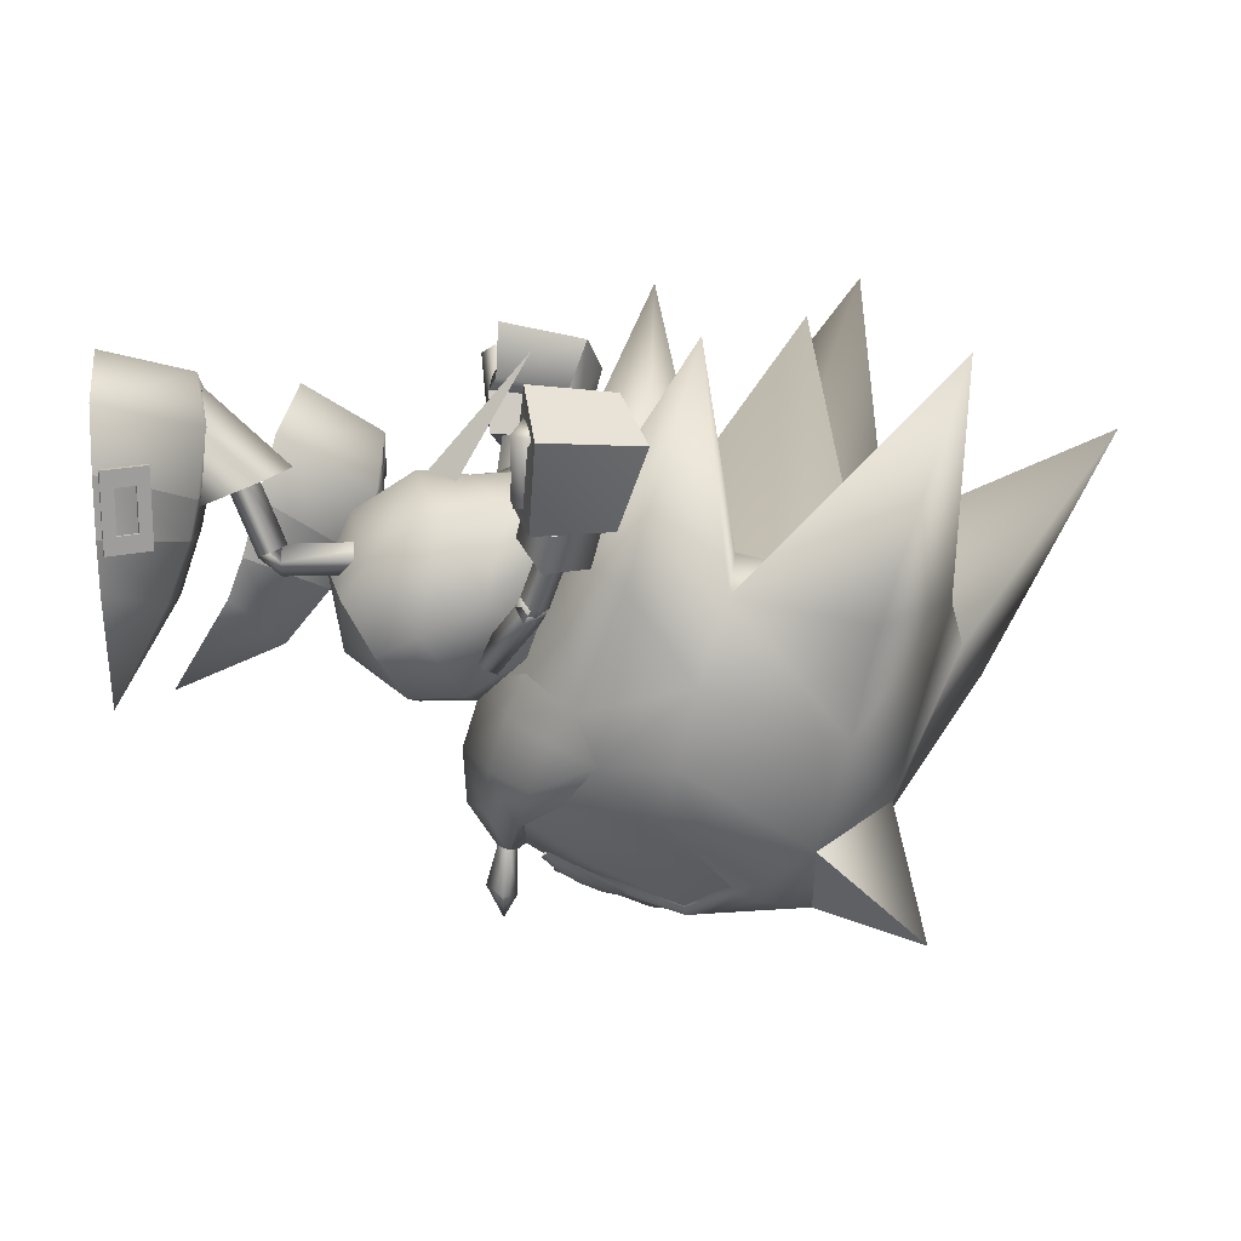
<metadata>
{"format":"obj","ext":"obj","renderer":"f3d","projection":"perspective","resolution":1024,"background":"white","views":[{"elev":15.4,"azim":-6.2,"up":"+Y"}]}
</metadata>
<code>
v 13.88 -14.29 1.4e-05
v 14.41 -13.4 1.3e-05
v 13.82 -13.23 0.6197
v 13.24 -12.96 1.4e-05
v 14.08 -11.5 0.3242
v 13.68 -11.4 1.2e-05
v 13.82 -13.23 -0.6197
v 14.08 -11.5 -0.3242
v 0.04206 -0.8869 -1.522
v 0.0442 -5.47 0.3054
v 0.04052 -5.44 0.8125
v 1.882 -6.001 -3.3
v 4.094 -2.068 -1.486
v 1.979 -6.026 -3.798
v 14.43 -11.59 1.1e-05
v 0.04272 3.333 -2.049
v 0.009596 1.389 3.36
v 0.009903 3.691 3.452
v 0.01148 -0.6097 2.927
v 0.01309 6.077 3.07
v 0.02959 7.475 0.4018
v 0.04298 5.738 -1.942
v 0.04104 1.058 -1.91
v 5.668 -0.7226 -6.361
v 5.33 1.745 -1.18
v 6.352 1.465 -6.591
v 4.942 -2.291 -5.857
v 6.943 5.423 -3.832
v 6.982 3.787 -6.36
v 6.046 4.03 -1.431
v 4.692 -0.4428 -1.178
v 14.5 -9.376 3.052
v 14.75 -11.35 1.1e-05
v 15.62 -11.94 1e-05
v 16.58 -10.91 3.144
v 19.16 -8.629 6.122
v 18.3 -9.528 5.263
v 21.76 -11.35 4.909
v 15.7 -8.311 4.643
v 20.31 -12.92 2.982
v 14.5 -9.376 -3.052
v 16.58 -10.91 -3.144
v 18.3 -9.528 -5.263
v 19.16 -8.629 -6.122
v 21.76 -11.35 -4.909
v 15.7 -8.311 -4.643
v 20.31 -12.92 -2.982
v 4.797 2.177 -1.069
v 3.309 1.947 1.113
v 3.833 4.445 -1.431
v 3.741 4.758 1.814
v 3.571 2.461 0.3106
v 5.642 3.031 1.962
v 6.65 3.155 0.2947
v 3.598 6.135 0.3756
v 3.67 2.347 -1.425
v 3.304 0.7405 -1.182
v 3.068 0.9833 2.12
v 3.408 2.47 2.205
v 8.013 0.5538 -4.351
v 7.671 0.6384 -1.723
v 9.327 1.7 -1.101
v 9.892 1.651 -4.313
v 8.805 -0.3233 -2.737
v 9.501 -1.039 -1.428
v 9.837 -1.179 -3.347
v 9.908 3.171 -3.018
v 7.796 -1.722 -1.226
v 8.565 -0.2598 -1.012
v 8.215 -1.804 -4.517
v 8.981 -0.4865 -4.623
v 16.95 2.878 5.003
v 13.94 2.996 5.898
v 17.36 4.241 5.536
v 14.43 2.168 7.645
v 13.95 4.541 6.627
v 17.43 2.049 6.75
v 14.52 5.646 9.357
v 18.41 5.11 7.681
v 16.89 4.776 5.206
v 14.21 5.071 6.094
v 17.64 6.551 5.713
v 14.36 7.11 6.894
v 15.88 1.543 4.433
v 14.41 2.911 5.913
v 16.17 2.979 5.069
v 14.15 1.61 5.34
v 14.91 0.672 6.851
v 16.96 2.176 6.641
v 15.2 2.107 7.486
v 16.63 0.6035 5.945
v 14.44 3.384 6.333
v 14.98 3.423 6.899
v 13.94 3.005 7.082
v 14.59 5.549 8.805
v 14.28 6.116 7.61
v 13.78 5.685 8.334
v 15.11 5.265 7.735
v 14.67 3.07 7.608
v 13.95 2.997 -5.898
v 16.95 2.875 -5.003
v 17.36 4.238 -5.535
v 14.44 2.168 -7.645
v 13.96 4.542 -6.627
v 17.44 2.046 -6.749
v 14.53 5.646 -9.357
v 18.42 5.105 -7.68
v 14.21 5.072 -6.095
v 16.9 4.773 -5.205
v 17.65 6.547 -5.713
v 14.37 7.111 -6.895
v 14.42 2.912 -5.913
v 15.88 1.542 -4.433
v 16.18 2.978 -5.069
v 14.91 0.6719 -6.851
v 14.16 1.611 -5.34
v 16.96 2.173 -6.64
v 15.21 2.106 -7.486
v 16.64 0.6011 -5.944
v 14.99 3.423 -6.899
v 14.44 3.385 -6.333
v 13.94 3.006 -7.083
v 14.29 6.117 -7.612
v 14.6 5.549 -8.806
v 13.79 5.685 -8.337
v 15.12 5.264 -7.735
v 14.68 3.07 -7.608
v 14.53 -7.73 4.822
v 16.82 -6.448 6.007
v 13.25 -7.482 2.932
v 15.27 -5.806 5.33
v 13.86 -5.305 3.493
v 16.01 -4.523 5.872
v 12.45 -7.562 1e-05
v 13.25 -5.027 7e-06
v 14.54 -3.741 3.441
v 14.26 -9.607 3.13
v 13.09 -9.413 1.755
v 12.58 -9.679 1.3e-05
v 28.1 -12.61 8.315
v 24.33 -9.444 7.103
v 24.86 -12.82 3.859
v 14.53 -7.73 -4.822
v 16.82 -6.448 -6.007
v 13.25 -7.482 -2.932
v 15.27 -5.806 -5.33
v 13.86 -5.305 -3.493
v 16.01 -4.523 -5.872
v 14.54 -3.741 -3.441
v 14.26 -9.607 -3.13
v 13.09 -9.413 -1.755
v 24.33 -9.444 -7.103
v 28.1 -12.61 -8.315
v 24.86 -12.82 -3.859
v 8.249 -3.762 -6e-06
v 10.44 -4.948 -2.16
v 10.92 -5.709 -2e-06
v 9.306 -3.107 -3.056
v 8.174 -1.267 -2.16
v 7.702 -0.5061 -3e-06
v 8.174 -1.267 2.16
v 9.306 -3.107 3.056
v 10.44 -4.948 2.16
v 15 -0.6976 4.229
v 14.33 -0.6716 4.581
v 15.58 1.277 5.173
v 14.63 -1.039 5.169
v 14.91 1.303 5.525
v 15.3 -1.077 4.812
v 15.21 0.9368 6.113
v 15.88 0.9116 5.76
v 15.03 -1.667 4.493
v 14.4 -1.536 4.9
v 14.77 -1.194 3.96
v 14.41 -1.539 4.901
v 15.03 -1.67 4.493
v 14.63 -1.037 5.169
v 14.77 -1.192 3.96
v 15.3 -1.078 4.812
v 14.99 -0.6963 4.228
v 14.33 -0.6703 4.58
v 13.59 -3.86 3.135
v 13.11 -3.519 3.676
v 13.21 -3.567 2.489
v 14.15 -1.055 4.374
v 14.15 -1.054 4.374
v 12.72 -3.239 3.021
v 14.33 -0.6705 -4.581
v 15 -0.6975 -4.229
v 15.58 1.277 -5.172
v 14.63 -1.038 -5.169
v 14.92 1.303 -5.525
v 15.3 -1.078 -4.811
v 15.21 0.9364 -6.112
v 15.88 0.9103 -5.76
v 14.4 -1.535 -4.899
v 15.03 -1.667 -4.493
v 14.77 -1.195 -3.96
v 15.03 -1.67 -4.493
v 14.41 -1.538 -4.9
v 14.63 -1.037 -5.168
v 14.77 -1.192 -3.959
v 15.3 -1.078 -4.811
v 14.33 -0.6692 -4.58
v 14.99 -0.6962 -4.228
v 13.11 -3.518 -3.675
v 13.59 -3.86 -3.135
v 13.21 -3.567 -2.489
v 14.15 -1.054 -4.372
v 14.15 -1.054 -4.372
v 12.72 -3.239 -3.02
v 2.477 -1.637 -0.6174
v 2.147 -1.376 1.866
v 4.037 4.611 -1.484
v 3.462 6.629 0.4795
v 3.76 4.923 2.027
v 6.103 -3.901 -1.858
v 6.342 -3.804 -4.363
v 9.558 1.808 -1.019
v 9.942 3.668 -3.176
v 9.994 1.78 -4.528
v 1.892 0.8287 2.722
v 1.893 1.494 2.758
v 1.437 1.485 2.921
v 1.893 3.199 2.852
v 0.6998 1.47 3.184
v 1.436 0.8198 2.884
v 1.437 3.19 3.014
v 1.893 3.864 2.888
v 1.437 3.855 3.051
v 0.6999 3.176 3.277
v 0.6999 3.841 3.313
v 0.2439 3.832 3.476
v 0.2439 3.167 3.44
v 0.2438 0.7966 3.31
v 0.6997 0.8055 3.147
v 0.2438 1.462 3.346
v 1.832 0.838 2.552
v 1.376 0.8291 2.714
v 1.832 1.503 2.588
v 1.832 3.208 2.681
v 1.832 3.873 2.718
v 1.376 3.864 2.88
v 0.639 3.85 3.143
v 0.183 3.841 3.306
v 0.183 3.176 3.269
v 0.1829 1.471 3.176
v 0.1829 0.8059 3.14
v 0.6388 0.8148 2.977
v 0.6389 1.48 3.013
v 1.376 1.494 2.751
v 0.639 3.185 3.107
v 1.376 3.199 2.844
v 7.367 -1.068 -5.405
v 7.168 -1.699 -5.329
v 6.963 -0.9706 -5.654
v 7.878 0.5495 -5.6
v 6.311 -0.8129 -6.056
v 6.764 -1.601 -5.578
v 8.077 1.18 -5.676
v 7.474 0.6471 -5.849
v 7.674 1.278 -5.925
v 6.822 0.8047 -6.251
v 7.021 1.436 -6.327
v 6.418 0.9023 -6.5
v 6.618 1.533 -6.576
v 5.708 -1.346 -6.229
v 6.112 -1.444 -5.98
v 5.907 -0.7153 -6.305
v 7.084 -1.654 -5.175
v 6.68 -1.556 -5.424
v 7.283 -1.023 -5.251
v 7.794 0.5945 -5.446
v 7.993 1.225 -5.522
v 7.59 1.323 -5.771
v 6.937 1.481 -6.173
v 6.534 1.578 -6.422
v 6.334 0.9474 -6.346
v 5.823 -0.6702 -6.151
v 5.624 -1.301 -6.075
v 6.028 -1.399 -5.827
v 6.227 -0.7678 -5.902
v 6.879 -0.9255 -5.5
v 6.738 0.8498 -6.097
v 7.39 0.6921 -5.695
v 36.56 3.848 -1.4e-05
v 29.95 -2.952 4.383
v 31.81 -5.415 -1e-05
v 28.58 -10.55 -3e-06
v 27.66 -8.768 4.049
v 21.2 -13.39 2.661
v 24.27 -13.58 4e-06
v 22.73 -12.08 4.975
v 21.95 -11.65 5.153
v 20.36 -13.3 2.949
v 25.29 -5.219 7.915
v 20.13 -3.325 7.32
v 19.4 -6.234 7.173
v 29.25 -1.052 5.396
v 15.86 0.5417 3.042
v 14.79 -1.969 4e-06
v 17.65 0.1625 7.139
v 21.25 -0.3453 6.556
v 28.71 8.24 9.102
v 26.05 -1.075 8.268
v 24.38 -0.1844 3.343
v 21.92 0.4015 3.597
v 24.94 8.153 -1.2e-05
v 26.89 -0.07122 -9e-06
v 15.82 -12.52 1.1e-05
v 17.39 -13.21 1e-05
v 16.29 -0.6383 1e-06
v 20.27 8.526 6.394
v 19.5 0.6453 -3e-06
v 19.64 2.975 2.674
v 20.41 -8.826 6.359
v 19.4 -14.1 8e-06
v 29.95 -2.952 -4.383
v 27.66 -8.768 -4.05
v 21.2 -13.39 -2.661
v 22.73 -12.08 -4.975
v 21.95 -11.65 -5.153
v 20.41 -8.826 -6.359
v 20.36 -13.3 -2.949
v 25.29 -5.219 -7.915
v 19.4 -6.234 -7.173
v 20.13 -3.325 -7.32
v 29.25 -1.052 -5.396
v 15.86 0.5417 -3.042
v 17.65 0.1625 -7.139
v 21.25 -0.3453 -6.556
v 26.05 -1.075 -8.268
v 28.71 8.24 -9.102
v 24.38 -0.1844 -3.343
v 21.92 0.4015 -3.597
v 20.27 8.526 -6.394
v 19.64 2.975 -2.674
v 17.84 3.919 2.385
v 14.56 2.734 1.9e-05
v 14.04 2.173 2.685
v 14.77 -3.248 2.989
v 16.29 -1.033 2.829
v 15.6 0.8356 3.86
v 10.86 -2.147 4.228
v 12.43 -4.694 2.989
v 13.2 -0.7045 4.228
v 16.74 -2.148 1.8e-05
v 15.42 -4.304 1.2e-05
v 13.08 -5.744 4e-06
v 12.91 2.673 1.4e-05
v 10.98 2.895 1e-05
v 11.63 1.839 2.989
v 8.643 1.449 2e-06
v 9.291 0.397 2.989
v 17.84 3.919 -2.385
v 14.04 2.173 -2.685
v 16.29 -1.033 -2.828
v 14.77 -3.248 -2.989
v 15.6 0.8356 -3.86
v 11.63 1.839 -2.989
v 9.291 0.397 -2.989
v 13.2 -0.7045 -4.228
v 10.86 -2.147 -4.228
v 12.43 -4.694 -2.989
v 15.13 7.1 -0.000589
v 12.09 2.074 0.6094
v 12.09 2.074 -0.6039
v 11.23 2.671 0.002862
v 5.92 0.2036 0.3037
v 5.313 0.05027 0.8439
v 6.383 0.4952 0.9229
v 6.2 0.5433 0.8945
v 6.138 0.0325 1.545
v 6.281 -0.1061 0.3853
v 6.281 -0.1208 0.3871
v 6.152 -0.6231 1.028
v 6.138 0.01781 1.546
v 6.2 0.525 0.8967
v 5.777 0.3421 1.463
v 5.93 0.2078 0.3044
v 5.322 0.05306 0.8447
v 4.552 3.645 -0.2765
v 5.787 0.3464 1.464
v 3.942 3.491 0.2634
v 6.395 0.5002 0.9237
v 4.409 3.784 0.8829
v 5.016 3.936 0.3427
v 6.138 -0.6084 1.024
v 6.667 -1.613 -3.264
v 6.721 -1.731 -2.448
v 7.333 -2.272 -2.577
v 6.673 -1.619 -3.258
v 6.728 -1.737 -2.441
v 9.239 1.036 -2.2
v 7.285 -2.16 -3.386
v 9.183 1.156 -3.019
v 7.34 -2.279 -2.569
v 9.796 0.6127 -3.146
v 9.85 0.4942 -2.329
v 7.19 -2.22 -3.416
v 6.764 -1.529 -3.244
v 6.633 -1.797 -2.47
v 6.975 -2.457 -2.705
v 7.279 -2.154 -3.393
v 7.194 -2.232 -3.408
v 6.769 -1.545 -3.235
v 6.636 -1.809 -2.463
v 6.953 -2.439 -2.726
v 10.93 0.01386 0.945
v 10.87 -0.4933 1.595
v 10.79 0.1524 2.104
v 10.85 0.6596 1.455
v 11.02 -0.4106 -1.237
v 10.59 0.2767 -1.063
v 11.15 -0.1462 -2.009
v 10.72 0.5412 -1.835
v 15.75 -11.76 -1.649
v 15.12 -11.07 -1.596
v 15.37 -10.89 -1.825
v 16.07 -11.25 -2.073
v 15.9 -11.57 -1.227
v 15.28 -11.06 -1.383
v 17.27 -12.65 -1.705
v 16.47 -12.26 -1.68
v 16.84 -11.68 -2.144
v 17.6 -12.12 -2.129
v 17.43 -12.45 -1.283
v 16.65 -12.03 -1.217
v 18.27 -12.98 -1.731
v 18.2 -12.56 -1.944
v 18.11 -12.73 -1.502
v 15.87 -11.87 1.871
v 15.18 -11.25 1.824
v 15.45 -10.97 2.049
v 16.16 -11.31 2.254
v 15.96 -11.59 1.405
v 15.34 -11.12 1.605
v 17.4 -12.68 1.867
v 16.63 -12.32 1.887
v 16.93 -11.73 2.277
v 17.68 -12.19 2.216
v 17.48 -12.48 1.411
v 16.71 -12.06 1.348
v 18.31 -12.93 1.822
v 18.21 -12.57 2.025
v 18.12 -12.73 1.549
f 1 2 3
f 1 3 4
f 3 2 5
f 4 3 6
f 2 1 7
f 7 1 4
f 2 7 8
f 7 4 6
f 9 10 11
f 12 13 14
f 16 17 18
f 19 9 11
f 20 21 22
f 23 19 17
f 18 22 16
f 16 23 17
f 23 9 19
f 18 20 22
f 24 25 26
f 13 27 14
f 28 29 30
f 27 31 24
f 30 26 25
f 31 25 24
f 13 31 27
f 29 26 30
f 2 15 5
f 3 5 6
f 15 2 8
f 8 7 6
f 417 418 419
f 419 420 417
f 421 422 418
f 418 417 421
f 423 424 425
f 425 426 423
f 427 428 424
f 424 423 427
f 429 423 426
f 426 430 429
f 431 427 423
f 423 429 431
f 424 417 420
f 420 425 424
f 428 421 417
f 417 424 428
f 432 434 433
f 434 432 435
f 436 433 437
f 433 436 432
f 438 440 439
f 440 438 441
f 442 439 443
f 439 442 438
f 444 441 438
f 441 444 445
f 446 438 442
f 438 446 444
f 439 435 432
f 435 439 440
f 443 432 436
f 432 443 439
f 32 33 34
f 34 35 32
f 36 37 38
f 39 37 36
f 35 40 38
f 32 35 39
f 40 35 34
f 37 35 38
f 37 39 35
f 34 33 41
f 41 42 34
f 43 44 45
f 43 46 44
f 47 42 45
f 42 41 46
f 42 47 34
f 42 43 45
f 46 43 42
f 48 49 50
f 49 51 52
f 53 54 51
f 54 48 55
f 54 53 48
f 50 52 55
f 56 57 16
f 18 58 59
f 59 58 56
f 49 52 50
f 54 55 51
f 48 50 55
f 53 49 48
f 52 51 55
f 57 23 16
f 18 17 58
f 58 57 56
f 60 61 62
f 63 60 64
f 65 66 63
f 61 65 67
f 66 65 61
f 64 62 67
f 68 69 25
f 70 26 71
f 70 71 69
f 64 60 62
f 67 65 63
f 62 61 67
f 60 66 61
f 63 64 67
f 31 68 25
f 24 26 70
f 68 70 69
f 63 66 60
f 49 53 51
f 72 73 74
f 73 75 76
f 75 77 78
f 77 72 79
f 80 81 82
f 77 75 72
f 81 80 76
f 83 81 78
f 82 83 79
f 80 82 74
f 84 85 86
f 87 88 85
f 88 89 90
f 91 84 89
f 86 85 89
f 91 88 84
f 73 76 74
f 75 78 76
f 77 79 78
f 72 74 79
f 81 83 82
f 75 73 72
f 80 74 76
f 81 76 78
f 83 78 79
f 82 79 74
f 88 90 85
f 84 86 89
f 85 90 89
f 88 87 84
f 92 93 94
f 95 96 97
f 97 96 94
f 96 98 92
f 98 95 93
f 95 97 99
f 95 98 96
f 93 99 94
f 96 92 94
f 98 93 92
f 95 99 93
f 97 94 99
f 87 85 84
f 91 89 88
f 100 101 102
f 103 100 104
f 105 103 106
f 101 105 107
f 108 109 110
f 103 105 101
f 109 108 104
f 108 111 106
f 111 110 107
f 110 109 102
f 112 113 114
f 115 116 112
f 117 115 118
f 113 119 117
f 112 114 117
f 115 119 113
f 104 100 102
f 106 103 104
f 107 105 106
f 102 101 107
f 111 108 110
f 100 103 101
f 102 109 104
f 104 108 106
f 106 111 107
f 107 110 102
f 118 115 112
f 114 113 117
f 118 112 117
f 116 115 113
f 120 121 122
f 123 124 125
f 123 125 122
f 126 123 121
f 124 126 120
f 125 124 127
f 126 124 123
f 127 120 122
f 121 123 122
f 120 126 121
f 127 124 120
f 122 125 127
f 112 116 113
f 117 119 115
f 128 39 129
f 130 128 131
f 132 131 133
f 134 130 132
f 135 132 136
f 137 39 128
f 137 128 130
f 138 130 134
f 137 32 39
f 33 32 137
f 5 137 138
f 6 138 139
f 133 131 129
f 5 15 137
f 140 141 142
f 131 128 129
f 132 130 131
f 136 132 133
f 135 134 132
f 138 137 130
f 139 138 134
f 15 33 137
f 6 5 138
f 46 143 144
f 143 145 146
f 146 147 148
f 145 134 147
f 147 135 149
f 46 150 143
f 143 150 145
f 145 151 134
f 41 150 46
f 41 33 150
f 150 8 151
f 151 6 139
f 146 148 144
f 15 8 150
f 152 153 154
f 143 146 144
f 145 147 146
f 147 149 148
f 134 135 147
f 150 151 145
f 151 139 134
f 33 15 150
f 8 6 151
f 155 156 157
f 156 155 158
f 155 159 158
f 160 159 155
f 160 155 161
f 162 161 155
f 162 155 163
f 155 157 163
f 164 165 166
f 165 167 168
f 167 169 170
f 169 164 171
f 172 173 174
f 175 176 177
f 176 178 179
f 180 181 179
f 182 183 184
f 165 168 166
f 167 170 168
f 169 171 170
f 164 166 171
f 173 185 174
f 186 181 180
f 180 178 186
f 175 177 181
f 181 186 175
f 176 179 177
f 178 180 179
f 181 177 179
f 183 187 184
f 184 187 178
f 187 183 186
f 175 183 182
f 182 176 175
f 176 182 184
f 184 178 176
f 187 186 178
f 183 175 186
f 174 185 164
f 185 173 165
f 173 172 167
f 172 174 169
f 165 164 185
f 167 165 173
f 169 167 172
f 164 169 174
f 188 189 190
f 191 188 192
f 193 191 194
f 189 193 195
f 196 197 198
f 199 200 201
f 202 199 203
f 204 205 203
f 206 207 208
f 192 188 190
f 194 191 192
f 195 193 194
f 190 189 195
f 209 196 198
f 210 202 205
f 205 204 210
f 200 210 204
f 204 201 200
f 203 199 201
f 205 202 203
f 201 204 203
f 211 206 208
f 211 208 202
f 206 211 210
f 200 199 207
f 207 206 200
f 199 202 208
f 208 207 199
f 210 211 202
f 200 206 210
f 209 198 189
f 196 209 188
f 197 196 191
f 198 197 193
f 189 188 209
f 188 191 196
f 191 193 197
f 193 189 198
f 57 212 23
f 16 22 56
f 17 213 58
f 59 20 18
f 58 213 57
f 56 214 59
f 213 19 11
f 10 212 11
f 10 9 212
f 215 20 216
f 22 215 214
f 216 214 215
f 212 9 23
f 22 214 56
f 17 19 213
f 59 216 20
f 213 212 57
f 214 216 59
f 212 213 11
f 215 21 20
f 22 21 215
f 217 68 31
f 30 25 69
f 218 24 70
f 29 71 26
f 218 70 68
f 219 69 71
f 27 218 14
f 217 12 14
f 13 12 217
f 29 220 221
f 220 30 219
f 219 221 220
f 13 217 31
f 219 30 69
f 27 24 218
f 221 71 29
f 217 218 68
f 221 219 71
f 218 217 14
f 28 220 29
f 28 30 220
f 222 223 224
f 223 225 224
f 224 226 227
f 228 229 230
f 231 228 232
f 233 234 231
f 226 235 236
f 231 234 237
f 238 222 239
f 240 223 238
f 241 225 240
f 242 229 241
f 243 230 242
f 244 232 243
f 245 233 244
f 246 234 245
f 247 237 246
f 248 235 247
f 249 236 248
f 239 227 249
f 250 226 251
f 252 231 250
f 253 228 252
f 251 224 253
f 238 239 240
f 240 251 241
f 241 253 242
f 243 253 244
f 244 252 245
f 248 247 249
f 249 250 239
f 252 250 247
f 224 227 222
f 225 228 224
f 226 236 227
f 228 225 229
f 228 230 232
f 231 232 233
f 226 237 235
f 237 226 231
f 222 227 239
f 223 222 238
f 225 223 240
f 229 225 241
f 230 229 242
f 232 230 243
f 233 232 244
f 234 233 245
f 237 234 246
f 235 237 247
f 236 235 248
f 227 236 249
f 226 224 251
f 231 226 250
f 228 231 252
f 224 228 253
f 239 251 240
f 251 253 241
f 253 243 242
f 253 252 244
f 252 246 245
f 247 250 249
f 250 251 239
f 247 246 252
f 254 255 256
f 257 254 256
f 258 256 259
f 260 261 262
f 261 263 264
f 265 266 263
f 267 258 268
f 265 263 269
f 255 270 271
f 254 272 270
f 257 273 272
f 260 274 273
f 262 275 274
f 264 276 275
f 266 277 276
f 265 278 277
f 269 279 278
f 267 280 279
f 268 281 280
f 259 271 281
f 258 282 283
f 263 284 282
f 261 285 284
f 256 283 285
f 271 270 272
f 283 272 273
f 285 273 274
f 285 275 276
f 284 276 277
f 279 280 281
f 282 281 271
f 282 284 279
f 259 256 255
f 261 257 256
f 268 258 259
f 257 261 260
f 262 261 264
f 264 263 266
f 269 258 267
f 258 269 263
f 259 255 271
f 255 254 270
f 254 257 272
f 257 260 273
f 260 262 274
f 262 264 275
f 264 266 276
f 266 265 277
f 265 269 278
f 269 267 279
f 267 268 280
f 268 259 281
f 256 258 283
f 258 263 282
f 263 261 284
f 261 256 285
f 283 271 272
f 285 283 273
f 275 285 274
f 284 285 276
f 278 284 277
f 282 279 281
f 283 282 271
f 278 279 284
f 286 287 288
f 142 289 290
f 291 292 142
f 293 291 142
f 294 293 141
f 40 295 294
f 36 38 294
f 296 141 290
f 296 297 298
f 298 141 296
f 129 298 297
f 297 133 129
f 129 39 36
f 287 290 289
f 299 296 290
f 300 136 133
f 300 301 136
f 302 297 303
f 304 305 299
f 304 303 305
f 306 299 287
f 306 304 299
f 307 303 306
f 308 306 309
f 140 290 141
f 140 142 290
f 310 40 34
f 291 295 310
f 310 311 291
f 309 306 287
f 301 135 136
f 300 312 301
f 313 300 302
f 313 302 303
f 141 293 142
f 314 312 300
f 314 307 306
f 133 297 302
f 292 289 142
f 38 40 294
f 288 287 289
f 287 299 290
f 299 305 296
f 302 300 133
f 295 40 310
f 296 305 303
f 303 297 296
f 303 307 313
f 307 315 313
f 307 314 315
f 316 141 298
f 298 36 316
f 129 36 298
f 291 293 294
f 294 295 291
f 317 291 311
f 317 292 291
f 318 286 288
f 289 154 319
f 292 320 154
f 320 321 154
f 322 44 323
f 323 152 322
f 324 47 322
f 45 44 322
f 152 325 319
f 325 152 326
f 326 327 325
f 326 144 327
f 148 327 144
f 46 144 44
f 319 318 289
f 325 328 319
f 149 329 148
f 301 329 149
f 327 330 331
f 332 333 328
f 331 333 332
f 328 334 318
f 333 334 328
f 331 335 334
f 334 308 309
f 319 153 152
f 154 153 319
f 47 310 34
f 320 311 310
f 310 324 320
f 334 309 318
f 135 301 149
f 312 329 301
f 329 336 330
f 330 336 331
f 321 152 154
f 312 314 329
f 335 314 334
f 327 148 330
f 289 292 154
f 47 45 322
f 318 288 289
f 328 318 319
f 332 328 325
f 329 330 148
f 47 324 310
f 325 327 331
f 331 332 325
f 335 331 336
f 337 335 336
f 314 335 337
f 323 44 326
f 326 152 323
f 44 144 326
f 320 324 322
f 322 321 320
f 320 317 311
f 292 317 320
f 316 36 294
f 294 141 316
f 321 322 152
f 338 339 340
f 341 342 343
f 344 345 346
f 162 163 344
f 339 338 347
f 341 348 347
f 345 349 341
f 163 157 345
f 339 350 340
f 351 352 350
f 353 354 351
f 160 161 353
f 352 346 340
f 354 344 352
f 161 162 354
f 343 338 340
f 347 342 341
f 343 346 341
f 347 338 342
f 343 342 338
f 339 355 356
f 357 358 359
f 355 339 347
f 348 358 347
f 350 339 356
f 356 360 350
f 360 361 351
f 361 159 353
f 359 362 356
f 362 363 360
f 355 359 356
f 357 347 358
f 362 359 358
f 355 347 357
f 357 359 355
f 157 364 349
f 349 358 348
f 358 363 362
f 364 158 363
f 158 361 363
f 345 341 346
f 163 345 344
f 349 348 341
f 157 349 345
f 352 340 350
f 354 352 351
f 161 354 353
f 346 343 340
f 344 346 352
f 162 344 354
f 360 351 350
f 361 353 351
f 159 160 353
f 362 360 356
f 363 361 360
f 157 156 364
f 349 364 358
f 358 364 363
f 364 156 158
f 158 159 361
f 365 366 367
f 365 368 366
f 365 367 368
f 369 370 371
f 372 373 374
f 375 376 369
f 376 377 370
f 377 378 379
f 378 375 371
f 370 379 371
f 380 381 382
f 381 383 384
f 383 385 386
f 385 380 387
f 373 388 374
f 389 390 391
f 392 393 394
f 395 392 396
f 397 395 398
f 393 397 399
f 400 401 402
f 389 403 390
f 404 405 389
f 391 406 404
f 390 407 391
f 404 389 391
f 408 400 402
f 409 410 375
f 410 411 376
f 411 412 377
f 412 409 378
f 375 410 376
f 376 411 377
f 377 412 378
f 378 409 375
f 376 370 369
f 377 379 370
f 378 371 379
f 375 369 371
f 413 414 407
f 415 413 403
f 416 415 405
f 414 416 406
f 403 413 407
f 405 415 403
f 406 416 405
f 407 414 406
f 403 407 390
f 405 403 389
f 406 405 404
f 407 406 391
f 374 388 380
f 373 372 383
f 372 374 385
f 380 388 381
f 381 373 383
f 383 372 385
f 385 374 380
f 388 373 381
f 408 402 393
f 400 408 392
f 401 400 395
f 402 401 397
f 393 392 408
f 392 395 400
f 395 397 401
f 397 393 402
f 309 287 286
f 303 304 306
f 308 314 306
f 315 314 300
f 313 315 300
f 318 309 286
f 333 331 334
f 314 308 334
f 314 337 329
f 337 336 329
f 396 392 394
f 398 395 396
f 399 397 398
f 394 393 399
f 384 387 382
f 381 384 382
f 383 386 384
f 385 387 386
f 380 382 387
f 384 386 387

</code>
